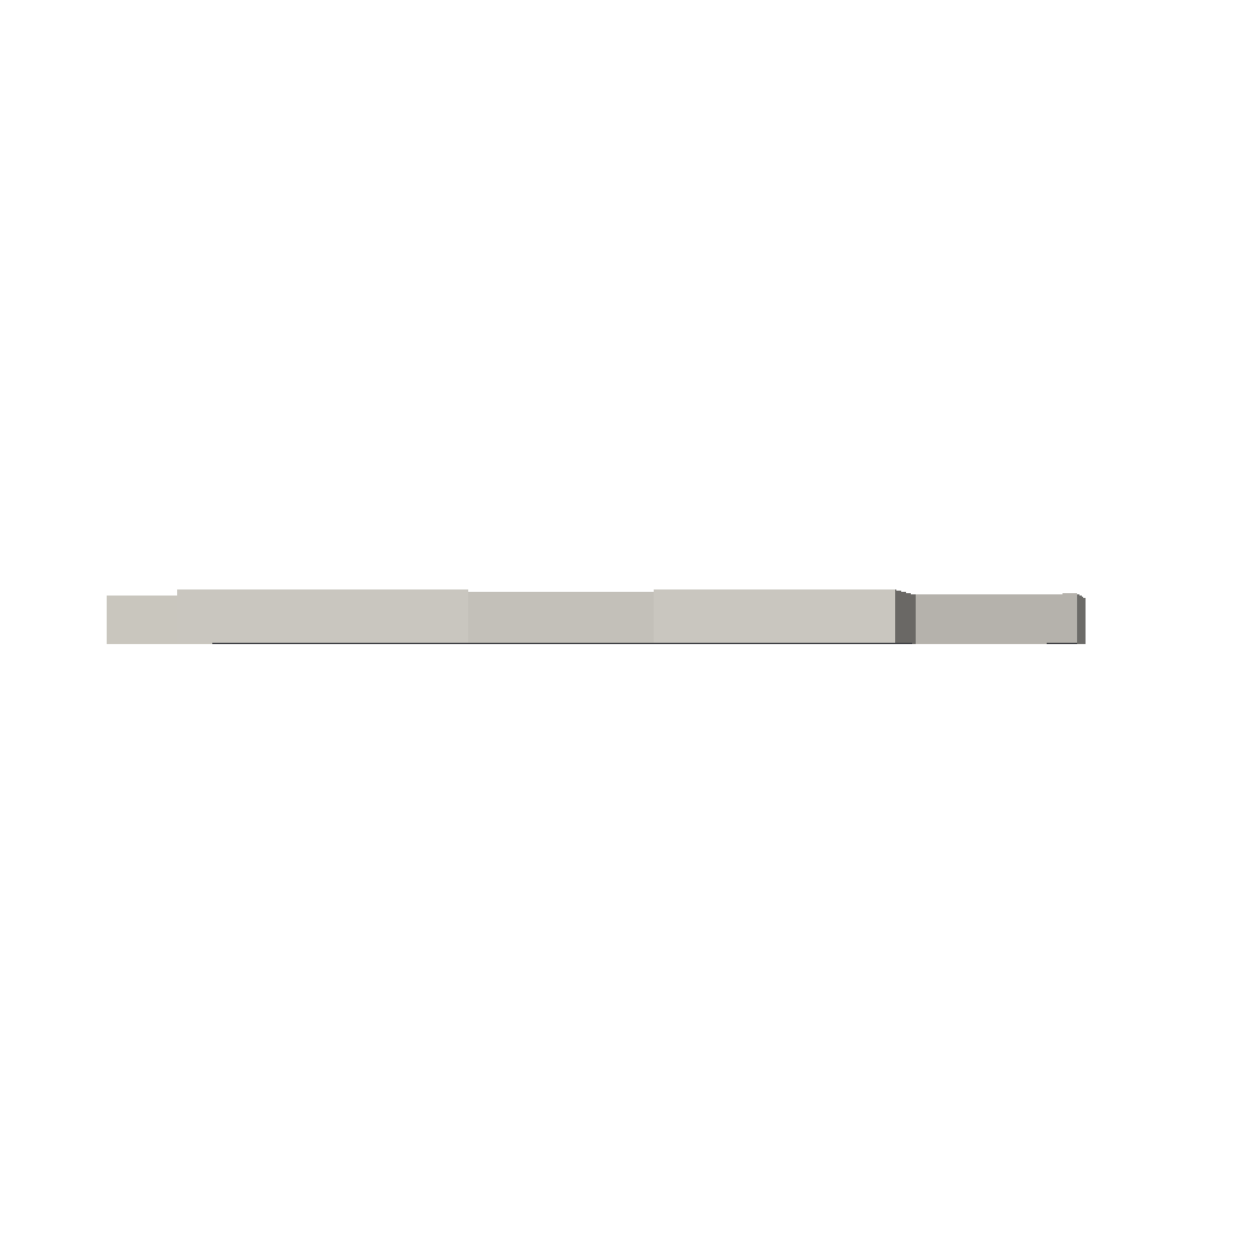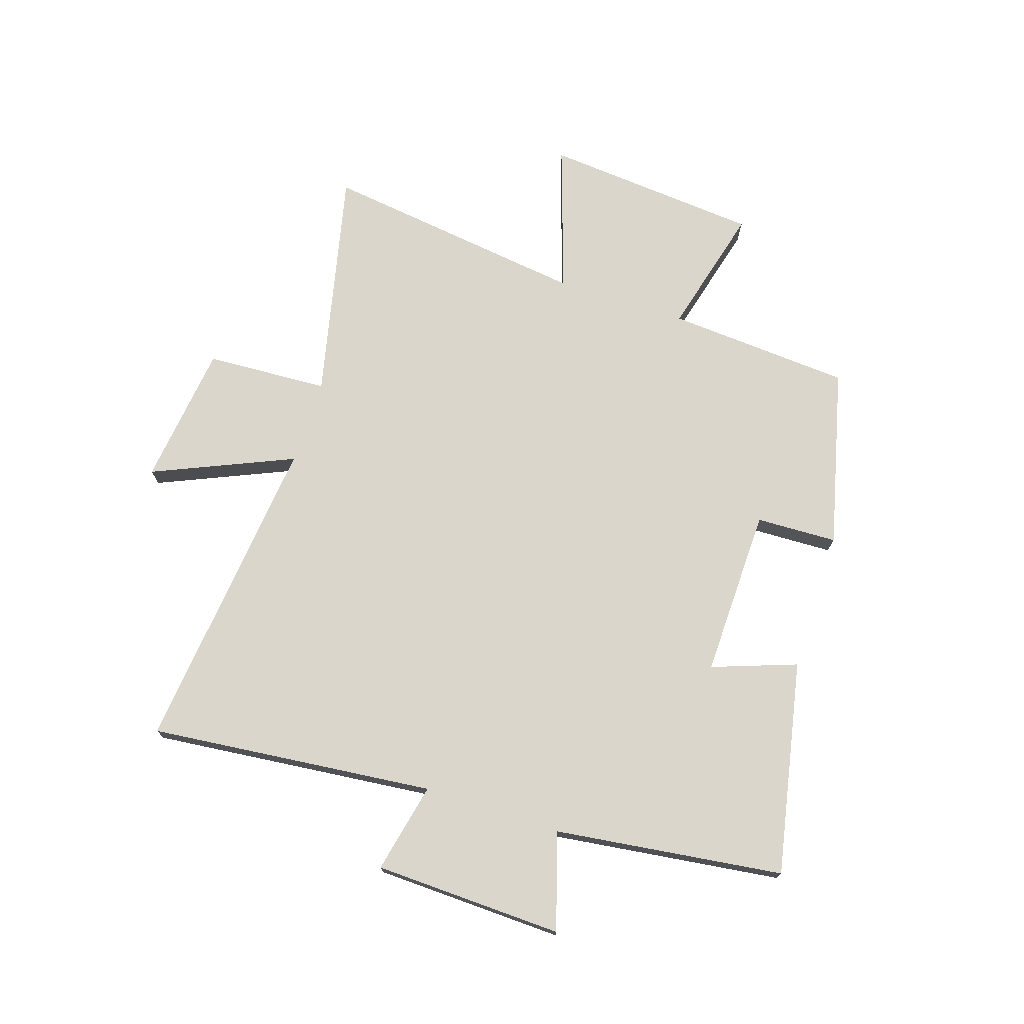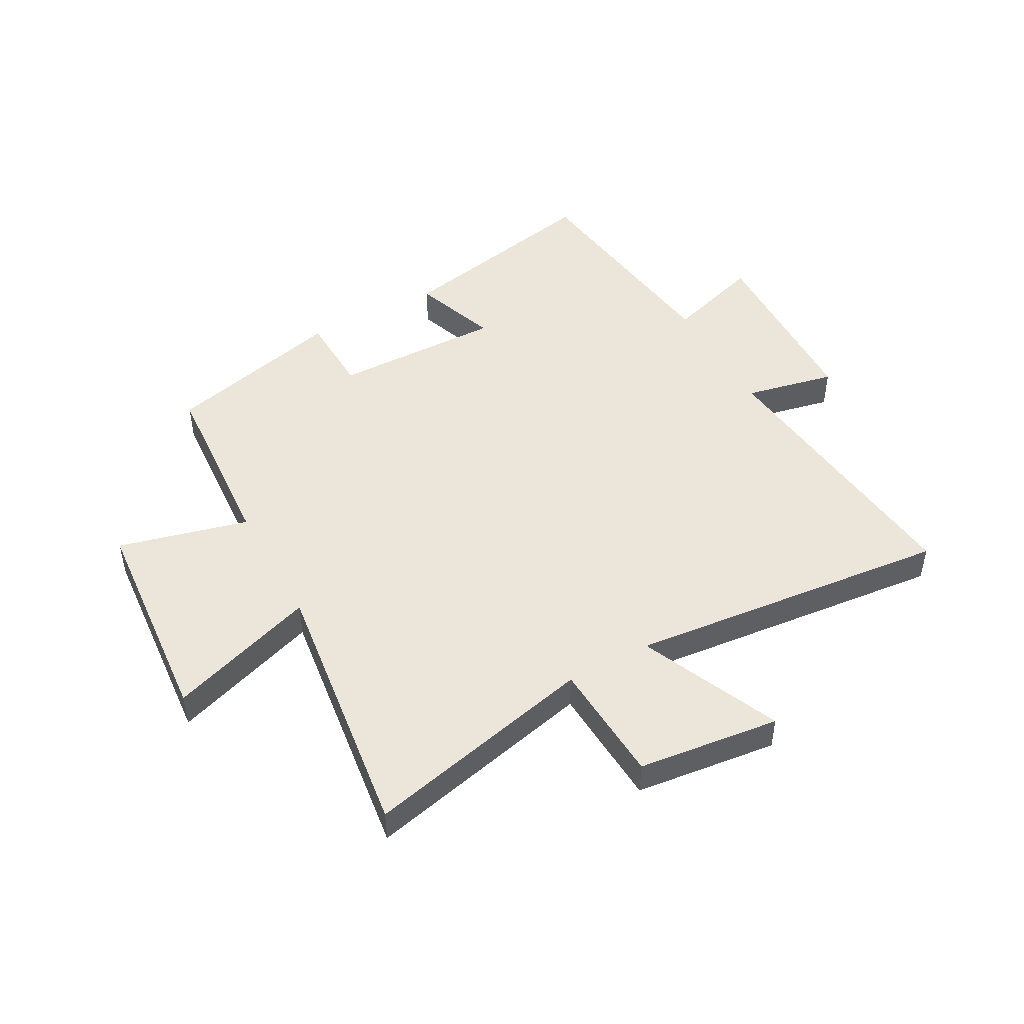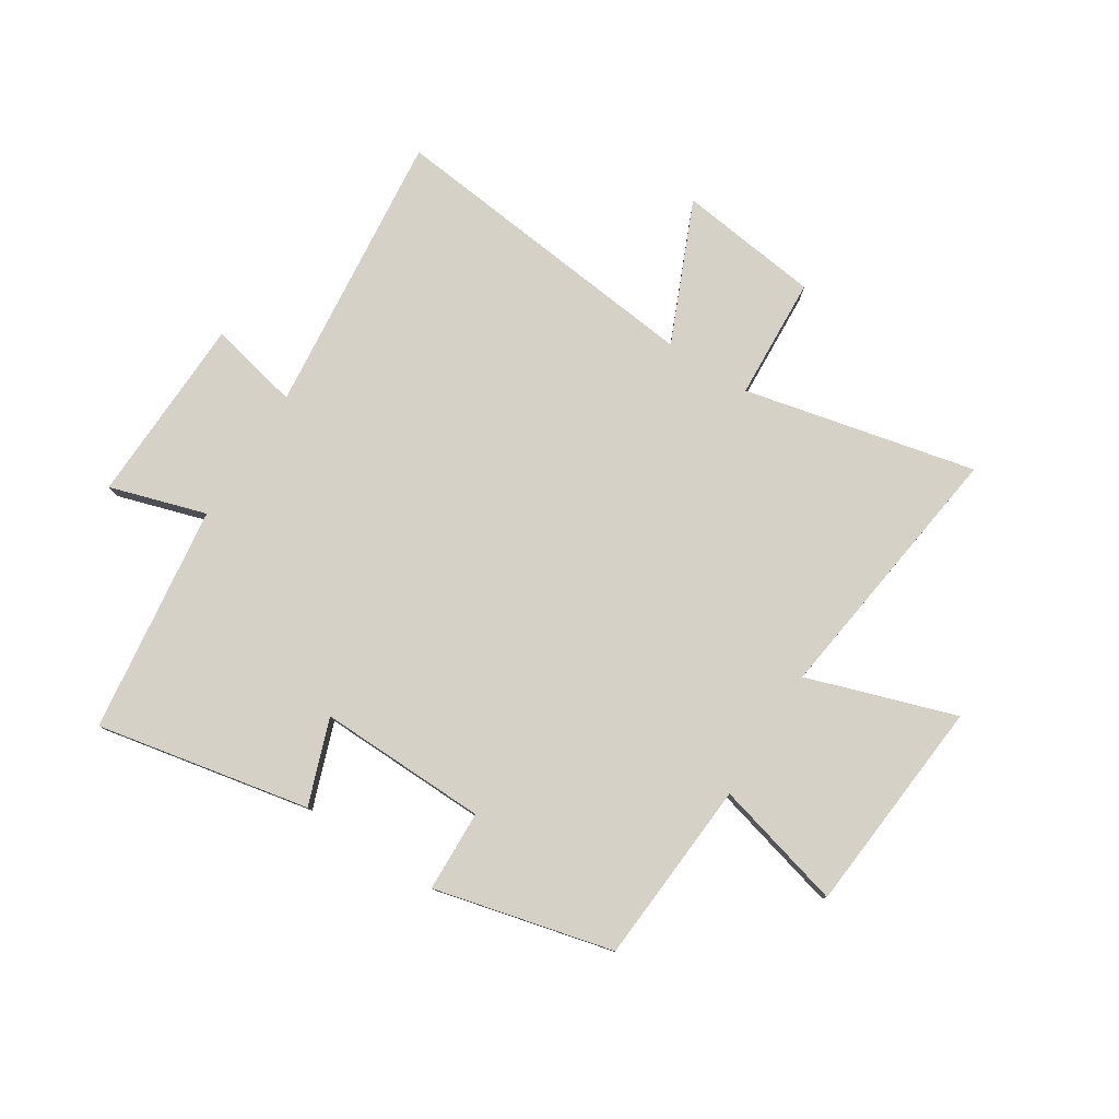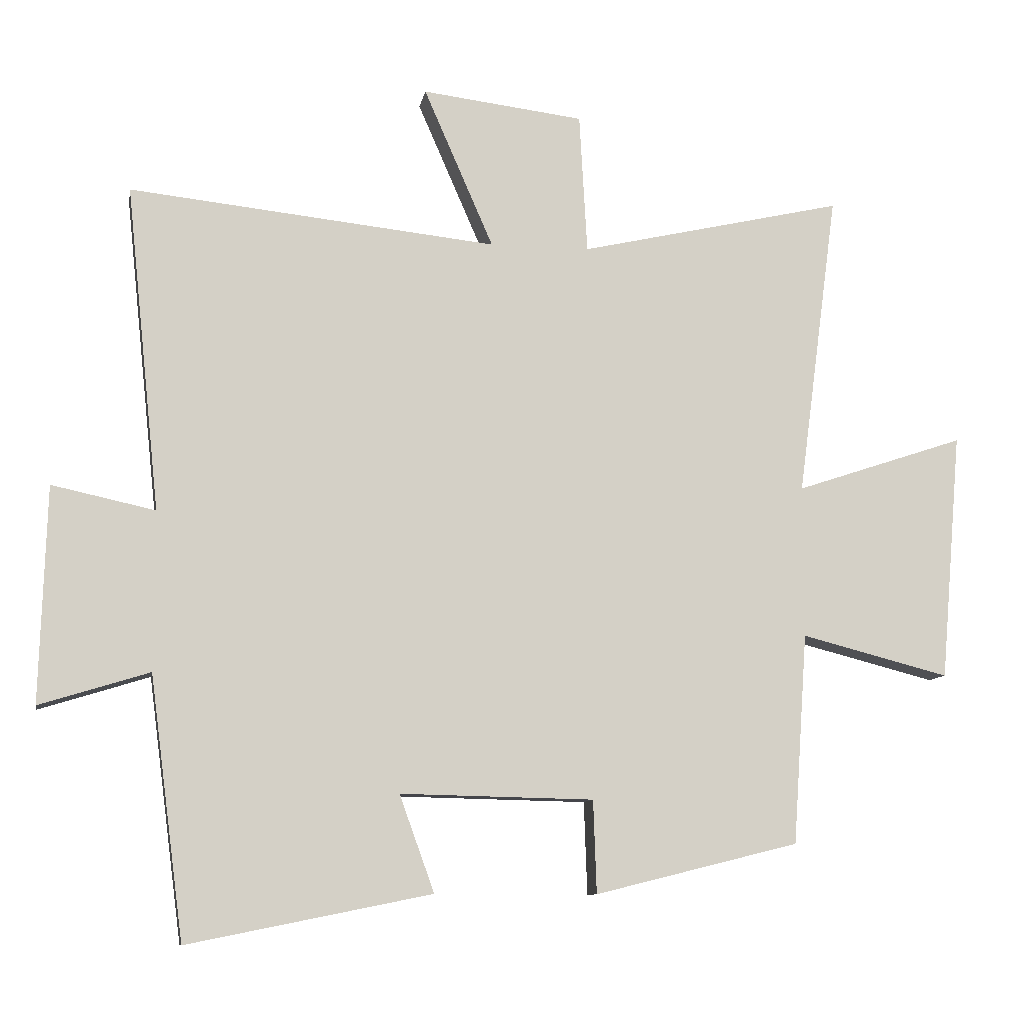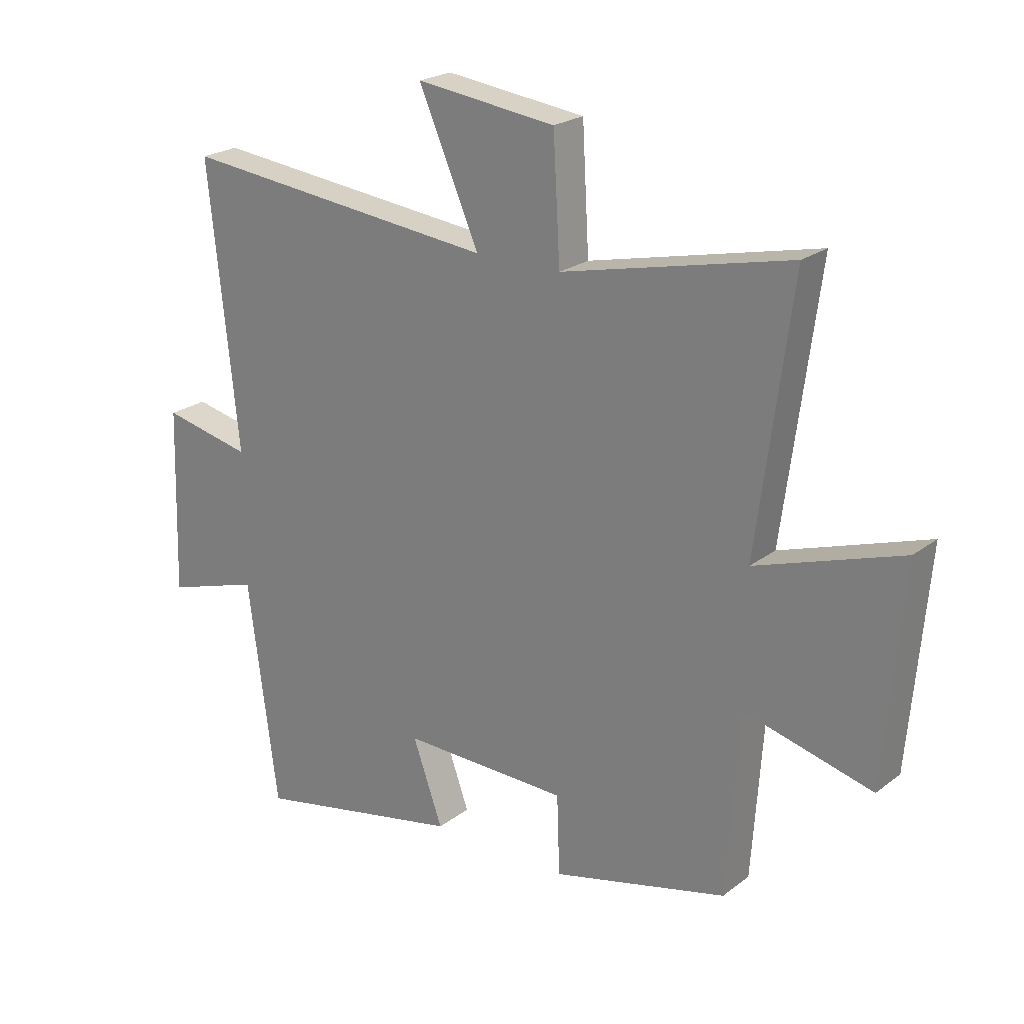
<metadata>
{"format":"obj","ext":"obj","renderer":"f3d","projection":"perspective","resolution":1024,"background":"white","views":[{"elev":-0.6,"azim":-172.2,"up":"+Y"},{"elev":73.5,"azim":108.1,"up":"+Y"},{"elev":47.9,"azim":-28.9,"up":"+Y"},{"elev":79.3,"azim":-147.4,"up":"+Y"},{"elev":-9.9,"azim":170.1,"up":"+Z"},{"elev":22.6,"azim":-142.0,"up":"+Z"}]}
</metadata>
<code>
v 0.552 0.07 0.559
v 0.5 0.07 0.064
v 0.657 0.07 0.098
v 0.667 0.07 -0.23
v 0.5 0.07 -0.178
v 0.448 0.07 -0.575
v 0.078 0.07 -0.5
v 0.131 0.07 -0.353
v -0.163 0.07 -0.359
v -0.168 0.07 -0.5
v -0.478 0.07 -0.423
v -0.5 0.07 -0.103
v -0.725 0.07 -0.161
v -0.757 0.07 0.215
v -0.5 0.07 0.129
v -0.561 0.07 0.592
v -0.159 0.07 0.5
v -0.147 0.07 0.713
v 0.099 0.07 0.743
v -0.007 0.07 0.5
v 0.552 0 0.559
v 0.5 0 0.064
v 0.657 0 0.098
v 0.667 0 -0.23
v 0.5 0 -0.178
v 0.448 0 -0.575
v 0.078 0 -0.5
v 0.131 0 -0.353
v -0.163 0 -0.359
v -0.168 0 -0.5
v -0.478 0 -0.423
v -0.5 0 -0.103
v -0.725 0 -0.161
v -0.757 0 0.215
v -0.5 0 0.129
v -0.561 0 0.592
v -0.159 0 0.5
v -0.147 0 0.713
v 0.099 0 0.743
v -0.007 0 0.5
f 17 18 19 20
f 15 16 17
f 15 17 20
f 12 13 14 15
f 11 12 15
f 10 11 15
f 9 10 15
f 20 1 2
f 15 20 2
f 9 15 2
f 8 9 2
f 7 8 2
f 6 7 2
f 5 6 2
f 2 3 4 5
f 40 39 38 37
f 37 36 35
f 40 37 35
f 35 34 33 32
f 35 32 31
f 35 31 30
f 35 30 29
f 22 21 40
f 22 40 35
f 22 35 29
f 22 29 28
f 22 28 27
f 22 27 26
f 22 26 25
f 25 24 23 22
f 1 21 22 2
f 2 22 23 3
f 3 23 24 4
f 4 24 25 5
f 5 25 26 6
f 6 26 27 7
f 7 27 28 8
f 8 28 29 9
f 9 29 30 10
f 10 30 31 11
f 11 31 32 12
f 12 32 33 13
f 13 33 34 14
f 14 34 35 15
f 15 35 36 16
f 16 36 37 17
f 17 37 38 18
f 18 38 39 19
f 19 39 40 20
f 20 40 21 1

</code>
